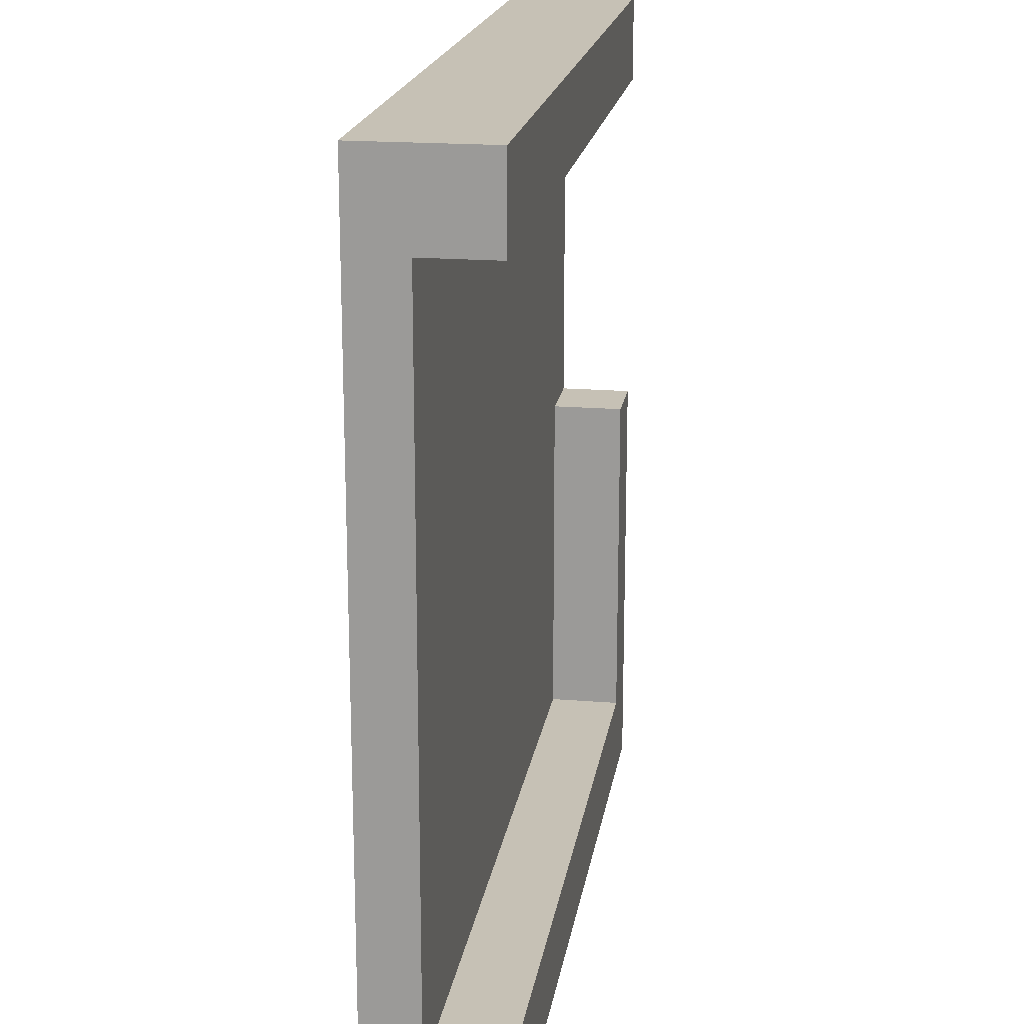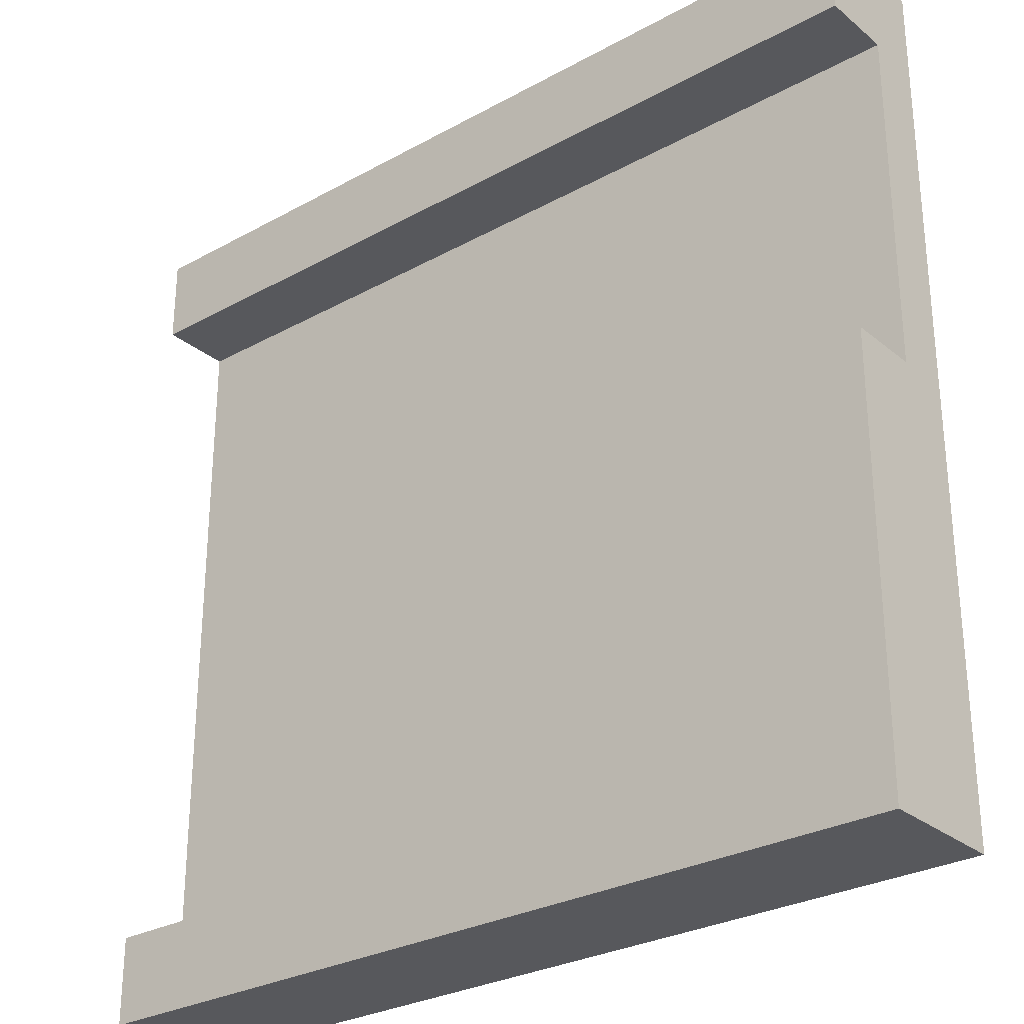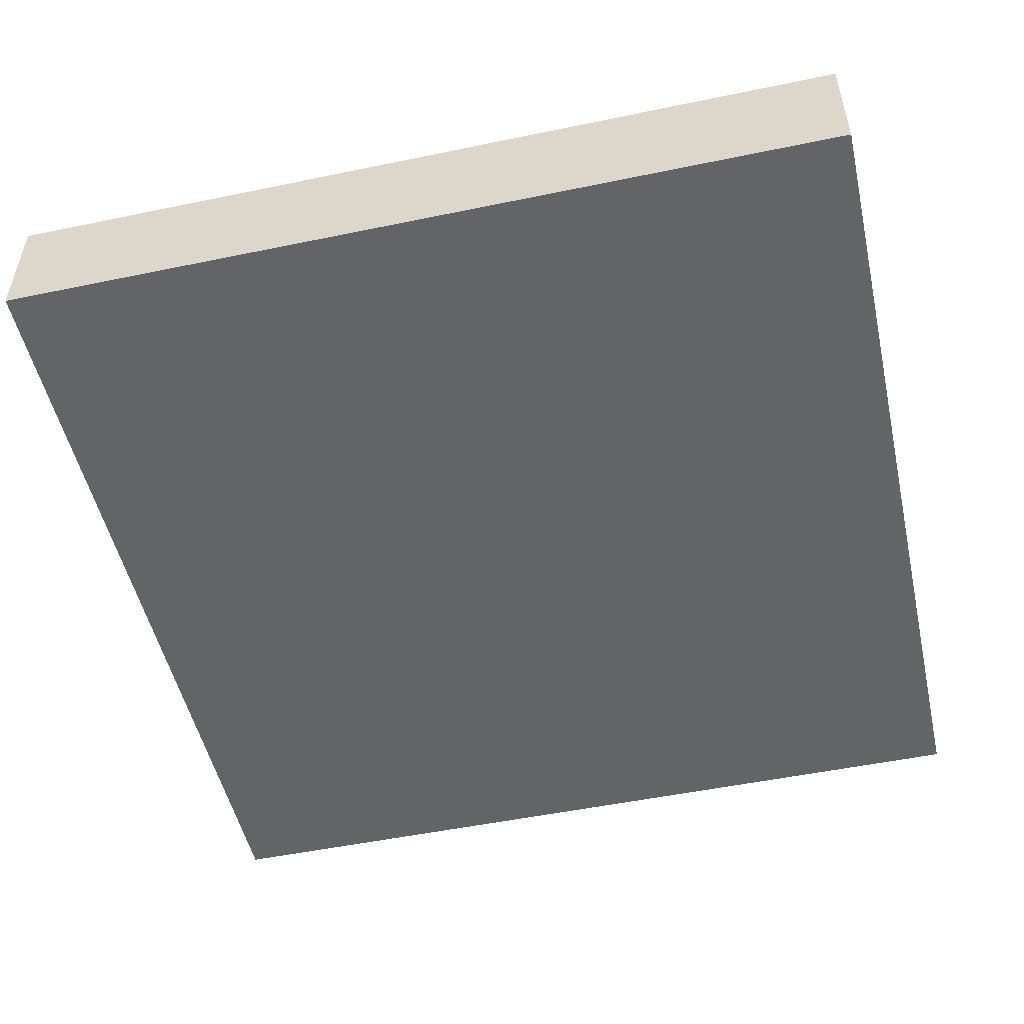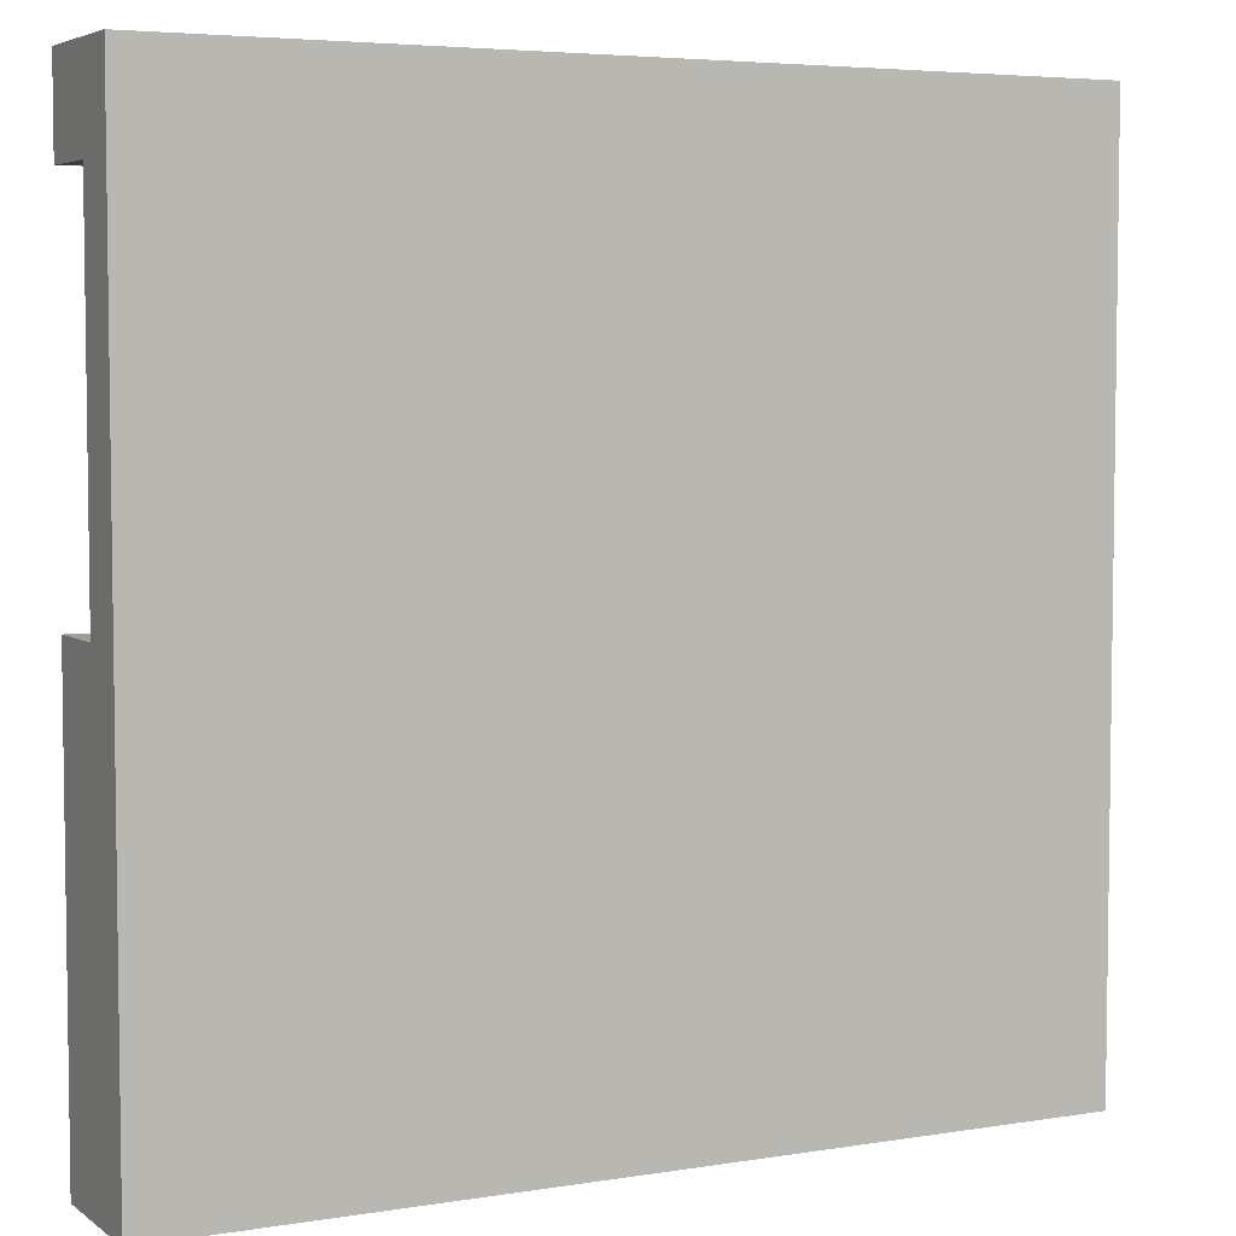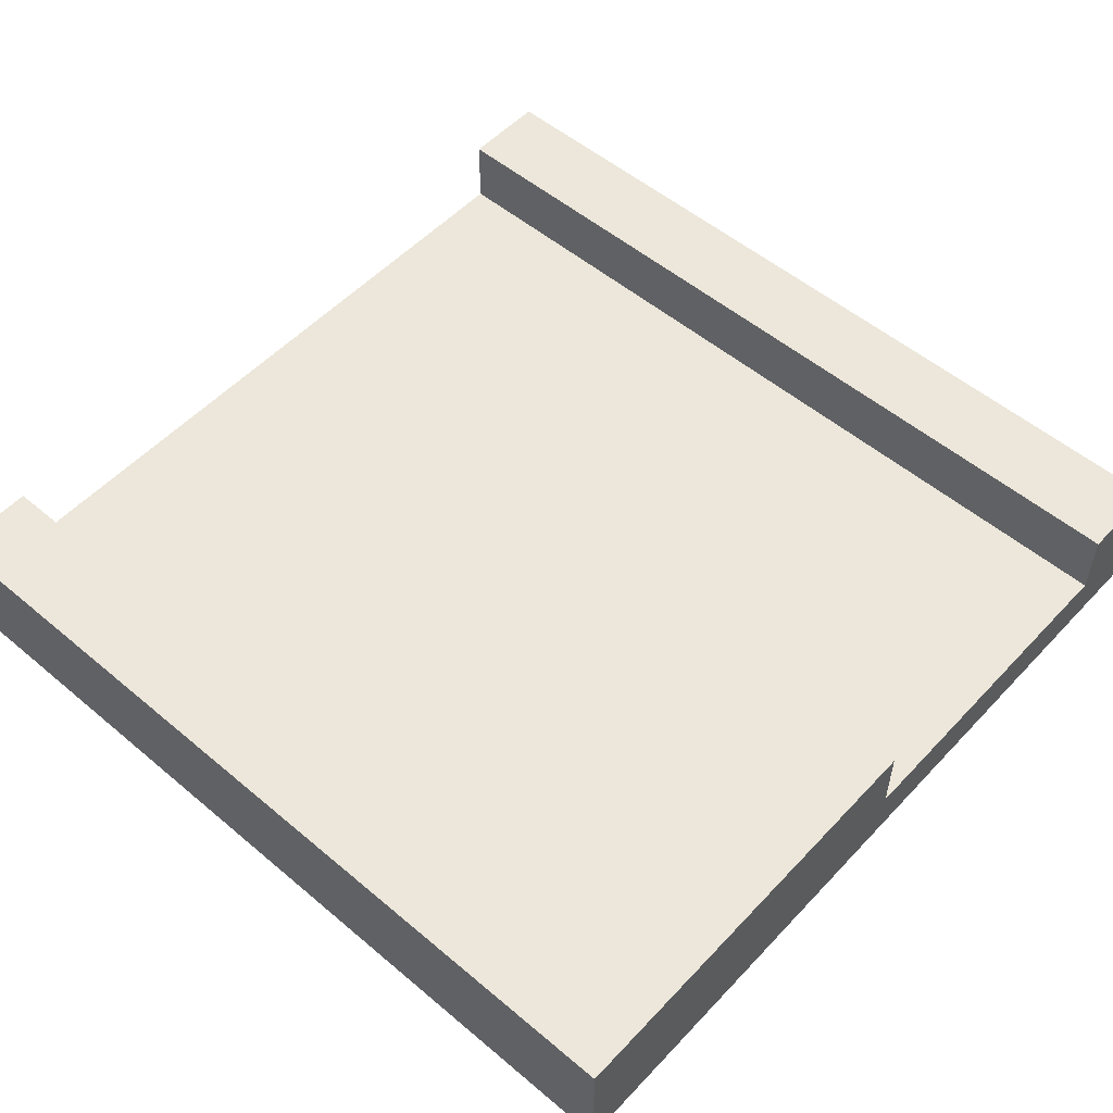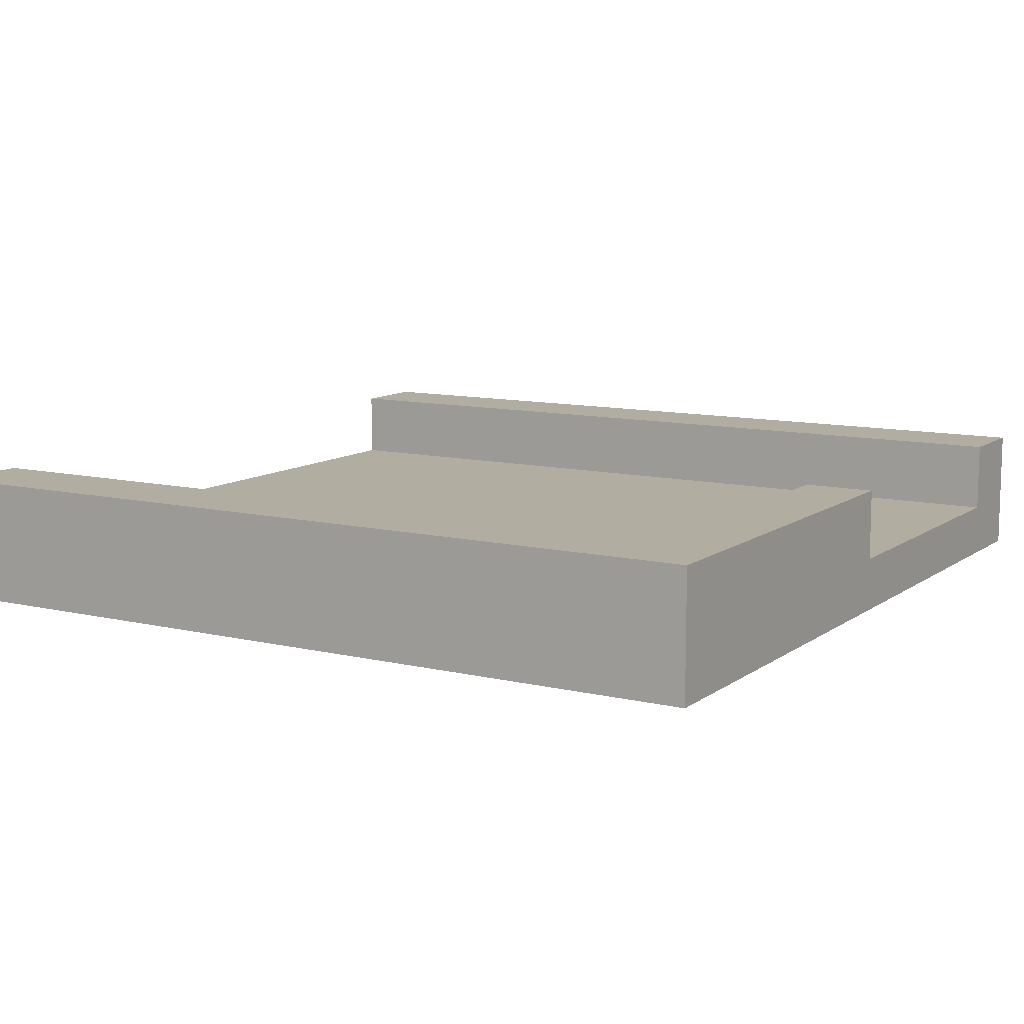
<metadata>
{"format":"obj","ext":"obj","renderer":"f3d","projection":"perspective","resolution":1024,"background":"white","views":[{"elev":18.8,"azim":98.8,"up":"+Z"},{"elev":-28.6,"azim":-140.4,"up":"+Z"},{"elev":-51.3,"azim":-167.3,"up":"+Y"},{"elev":5.0,"azim":-27.0,"up":"+Z"},{"elev":53.6,"azim":-138.1,"up":"+Y"},{"elev":10.5,"azim":-149.2,"up":"+Y"}]}
</metadata>
<code>
o wallLeft
v 4 1.173 -4
v 4 0 -3.2
v 4 0 -4
v 4 0.5066 -3.2
v 4 1.173 -3.2
v -4 -0 0
v -4 0 -4
v 4 -0 3.2
v -4 -0 3.2
v -4 -0 4
v 4 -0 4
v -4 1.173 -4
v -4 1.173 4
v 4 1.173 3.2
v -4 1.173 3.2
v 4 1.173 4
v -4 0.5066 3.2
v -3.333 1.173 -3.2
v -4 1.173 1e-06
v -3.333 1.173 1e-06
v 4 0.5066 3.2
v -4 0.5066 0
v -3.333 0.5066 -3.2
v -3.333 0.5066 0
f 1 2 3
f 2 1 4
f 4 1 5
f 3 6 7
f 6 3 2
f 6 2 8
f 6 8 9
f 9 8 10
f 10 8 11
f 1 7 12
f 7 1 3
f 13 14 15
f 14 13 16
f 11 13 10
f 13 11 16
f 13 9 10
f 9 13 17
f 17 13 15
f 12 18 1
f 18 12 19
f 18 19 20
f 5 1 18
f 14 17 15
f 17 14 21
f 21 11 8
f 11 21 16
f 16 21 14
f 22 7 6
f 7 22 12
f 12 22 19
f 4 18 23
f 18 4 5
f 24 19 22
f 19 24 20
f 23 20 24
f 20 23 18
f 17 24 22
f 21 24 17
f 4 24 21
f 24 4 23
f 4 8 2
f 8 4 21
f 17 6 9
f 6 17 22

</code>
